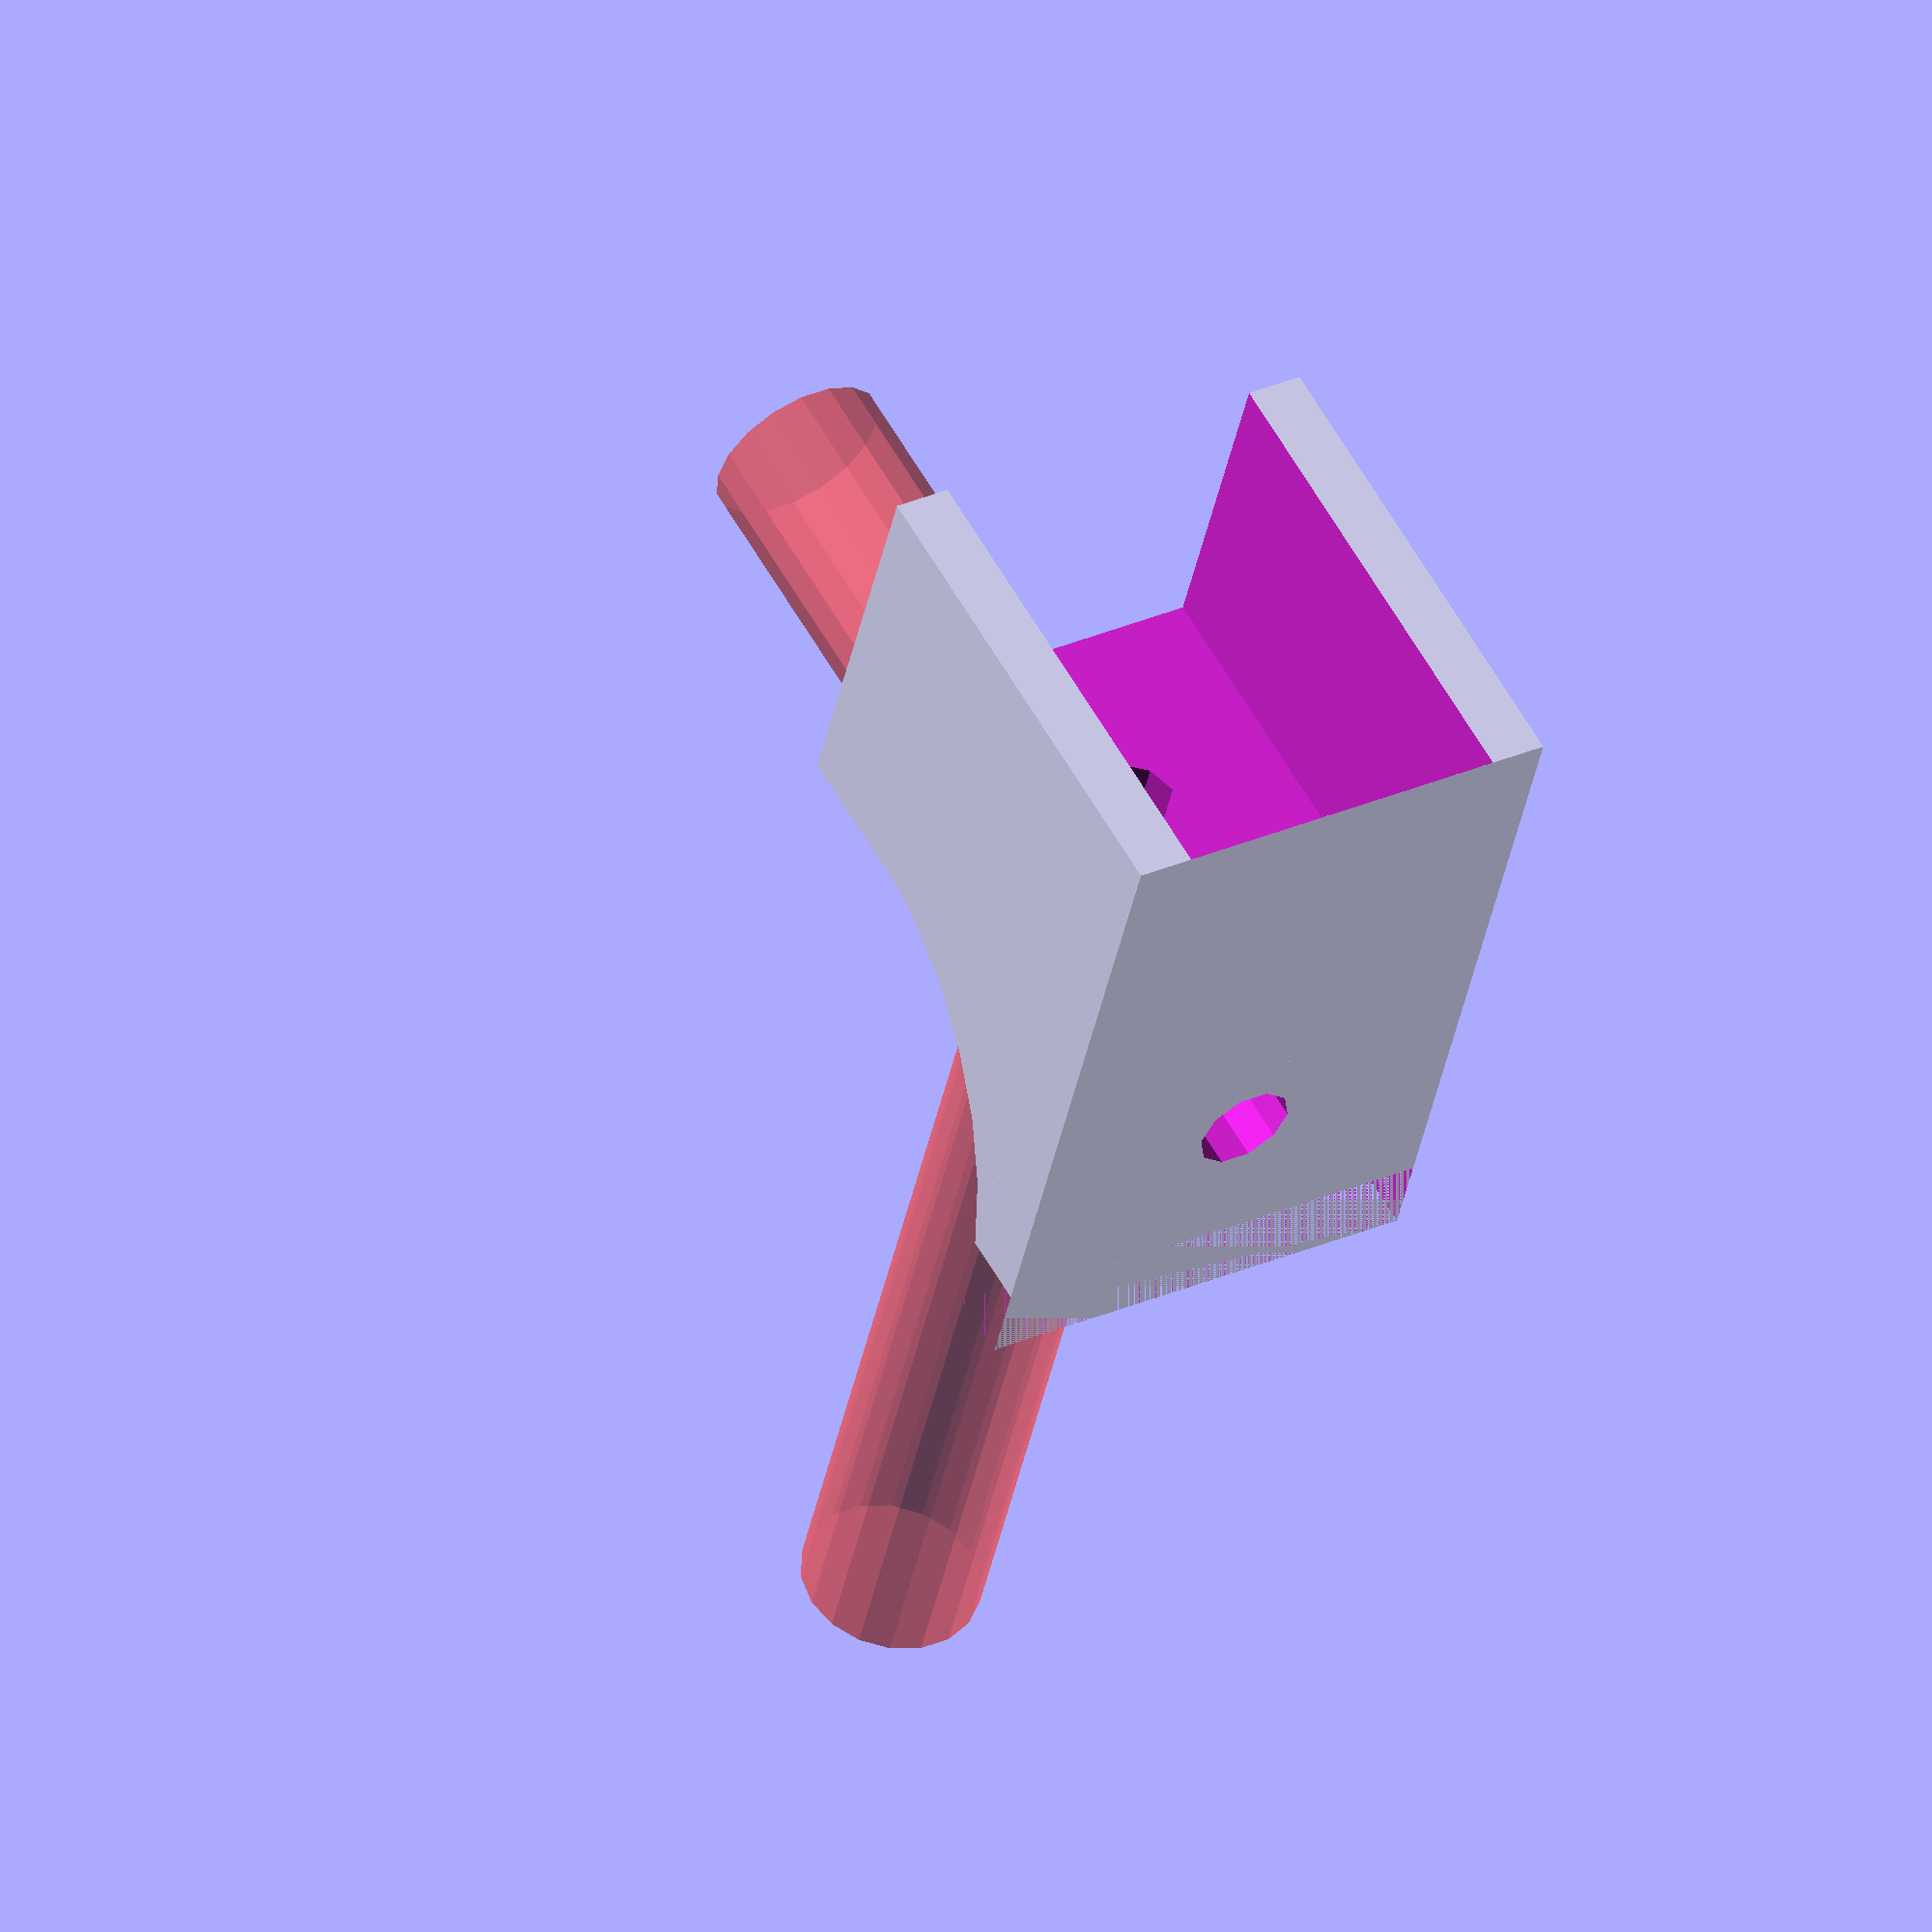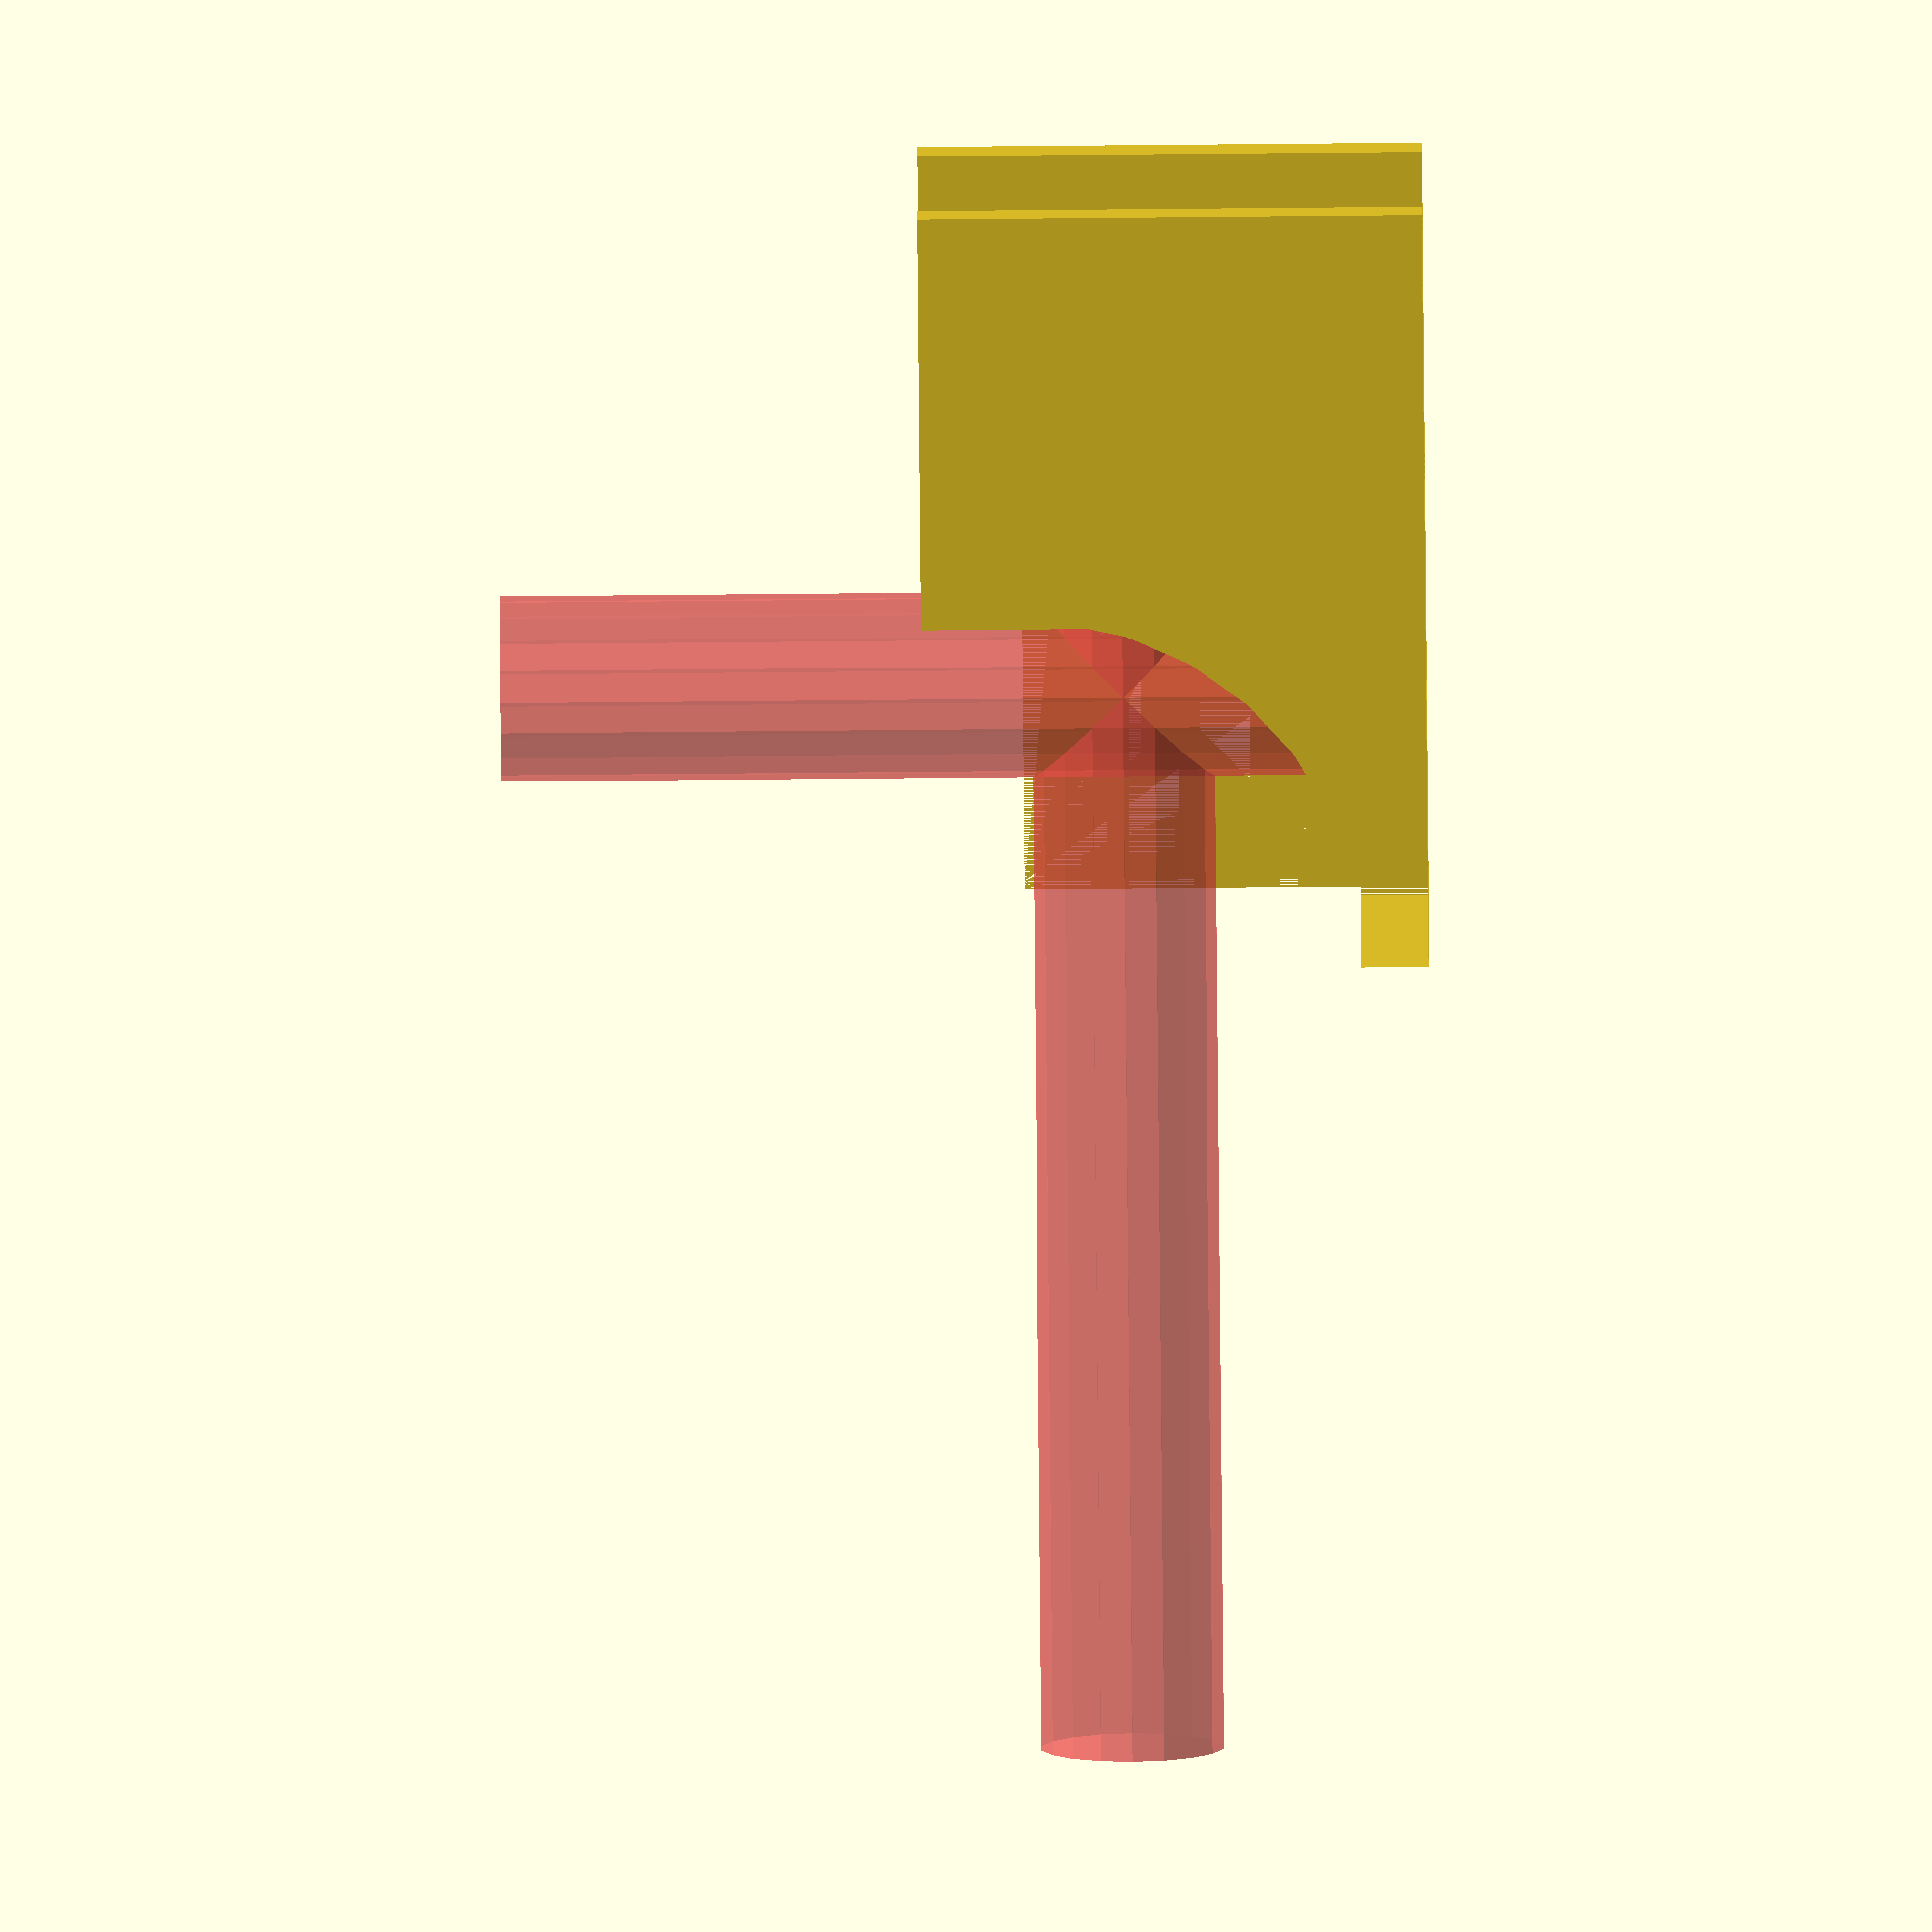
<openscad>
// Y frame brace for Wilson TS
// by sgraber

//translate([0,-50,0]) cube(size=[20.9,100,20.9]);

//cube([20.9,20.9,20.9]);

module fillet() {
	difference() {
		cube(size=[20+8,20,20]);
		rotate([0,90,0]) translate([-20,0.5,0]) cylinder(r=10*2, h=30);
	}
}

bracket();
module bracket() {
difference() {
	union() {
		cube(size=[20+8,45,4]);
		translate([0,70/2-29/2,0]) cube(size=[20+8,24.7,30]);
		translate([0,0.5,4]) fillet();
		//translate([0,69.5,4]) mirror([0,1,0]) fillet();
	}
	translate([-0.5+4,70/2-20.5/2,0]) cube(size=[21,20.5,40]);
	translate([10+4,7+8,-5]) cylinder(r=3,h=50);
	translate([10+4,7+8,5]) #cylinder(r=5.5,h=50);
	translate([10+4,63,-5]) cylinder(r=3,h=50);
	translate([10+4,63,4]) cylinder(r=5,h=50);
	cube(size=[40,5,10]);

	translate([10+4,70,10+8]) rotate([90,0,0]) cylinder(r=3,h=70);
	translate([10+4,21,10+8]) rotate([90,0,0]) #cylinder(r=5.5,h=70);
	translate([10+4,25+70,10+8]) rotate([90,0,0]) cylinder(r=5,h=43);
}
}
</openscad>
<views>
elev=303.2 azim=347.3 roll=151.1 proj=o view=solid
elev=77.9 azim=86.8 roll=90.5 proj=o view=wireframe
</views>
